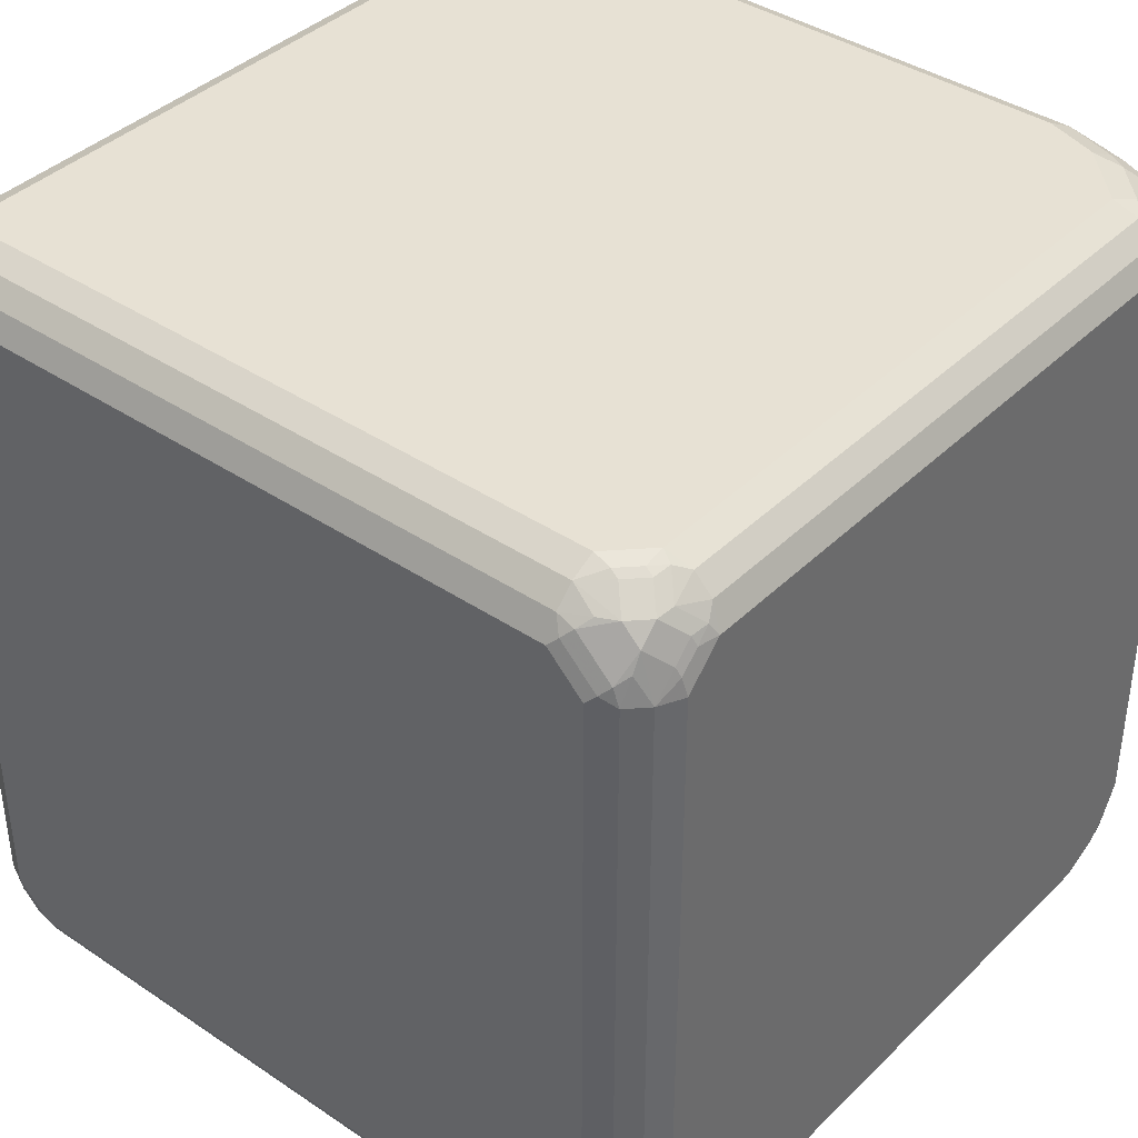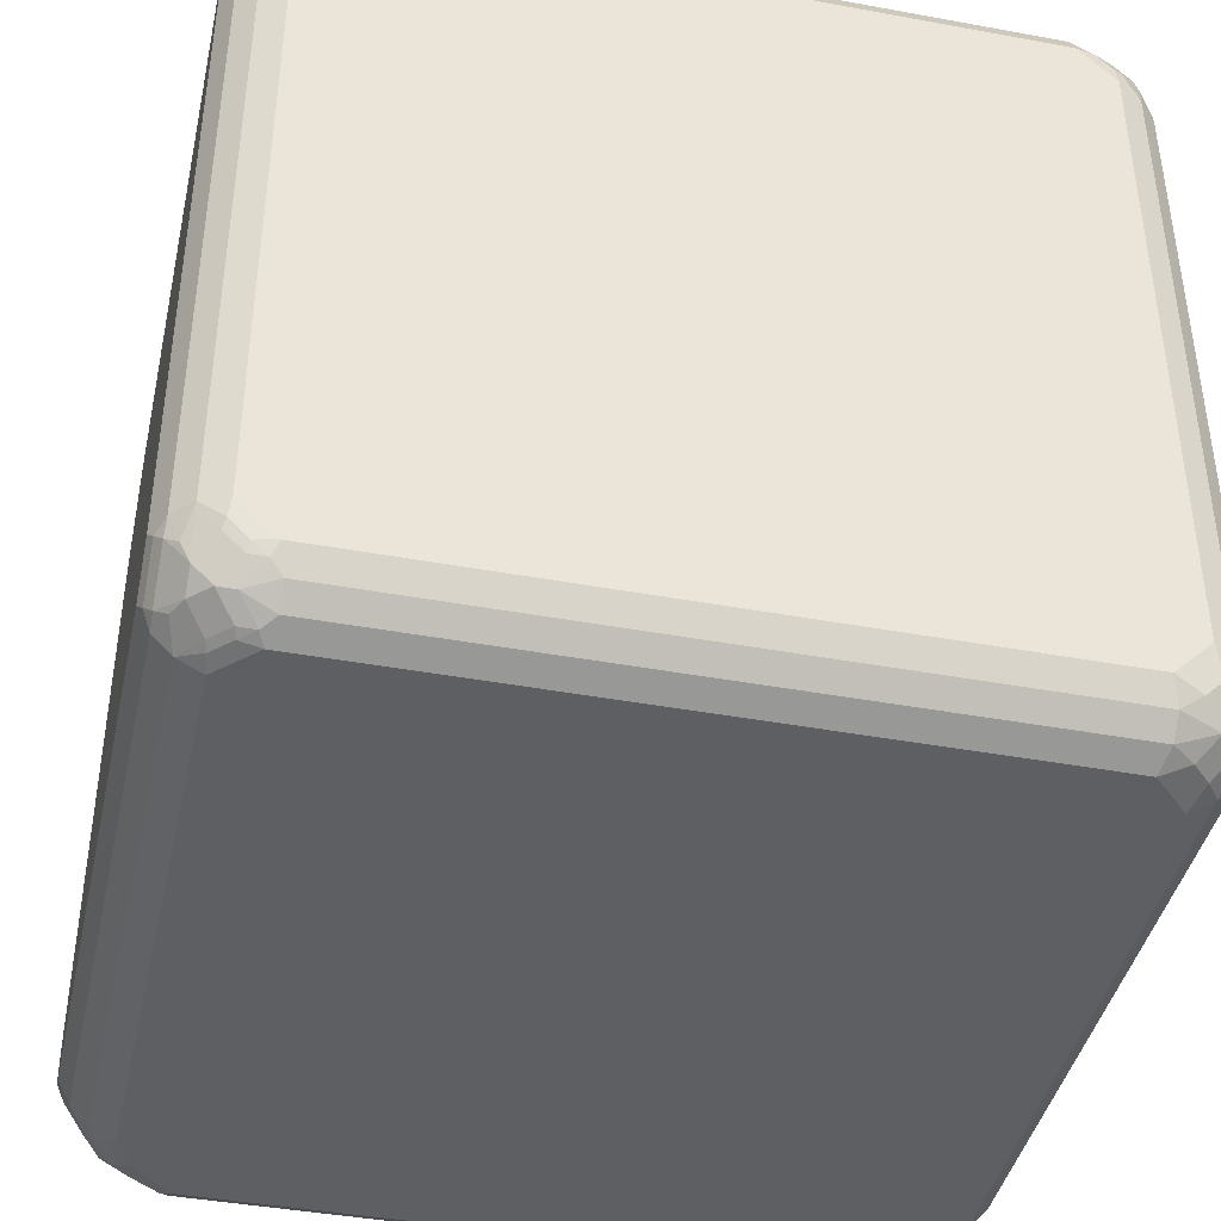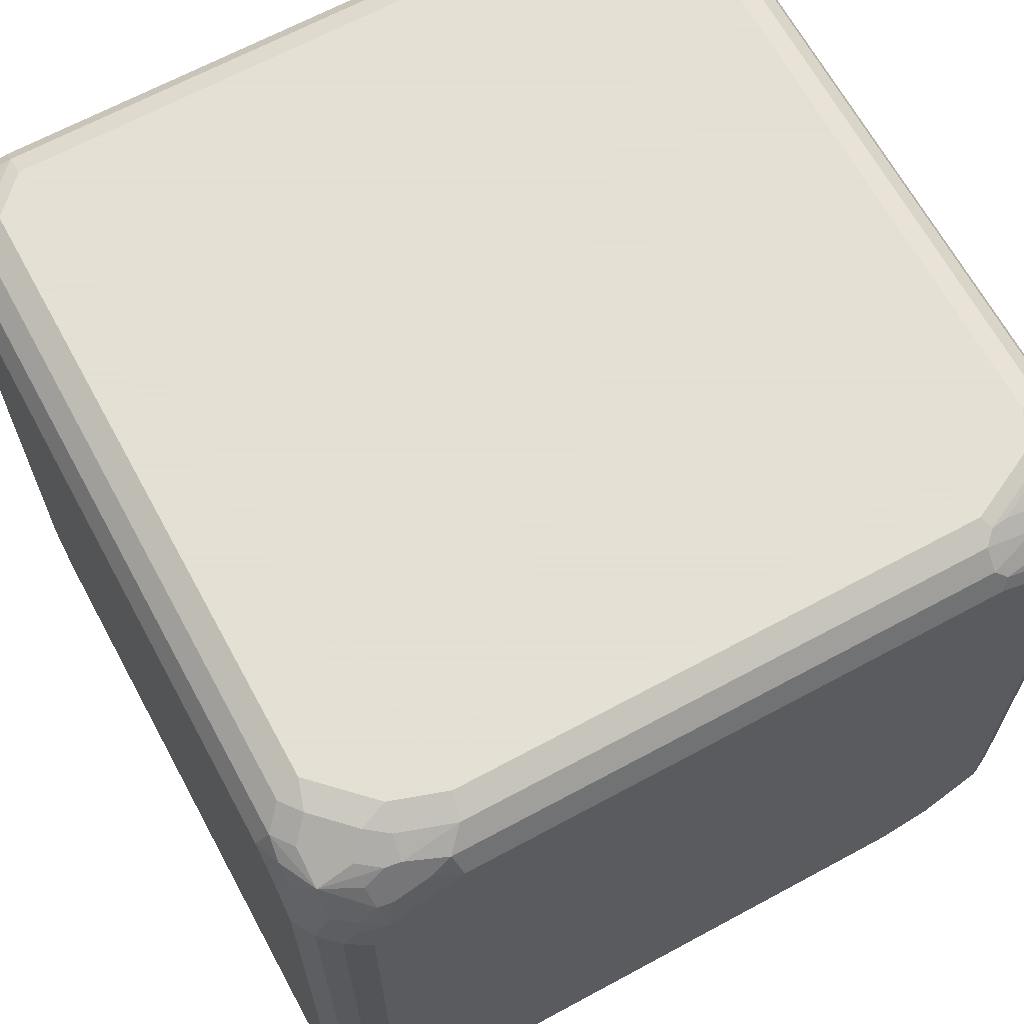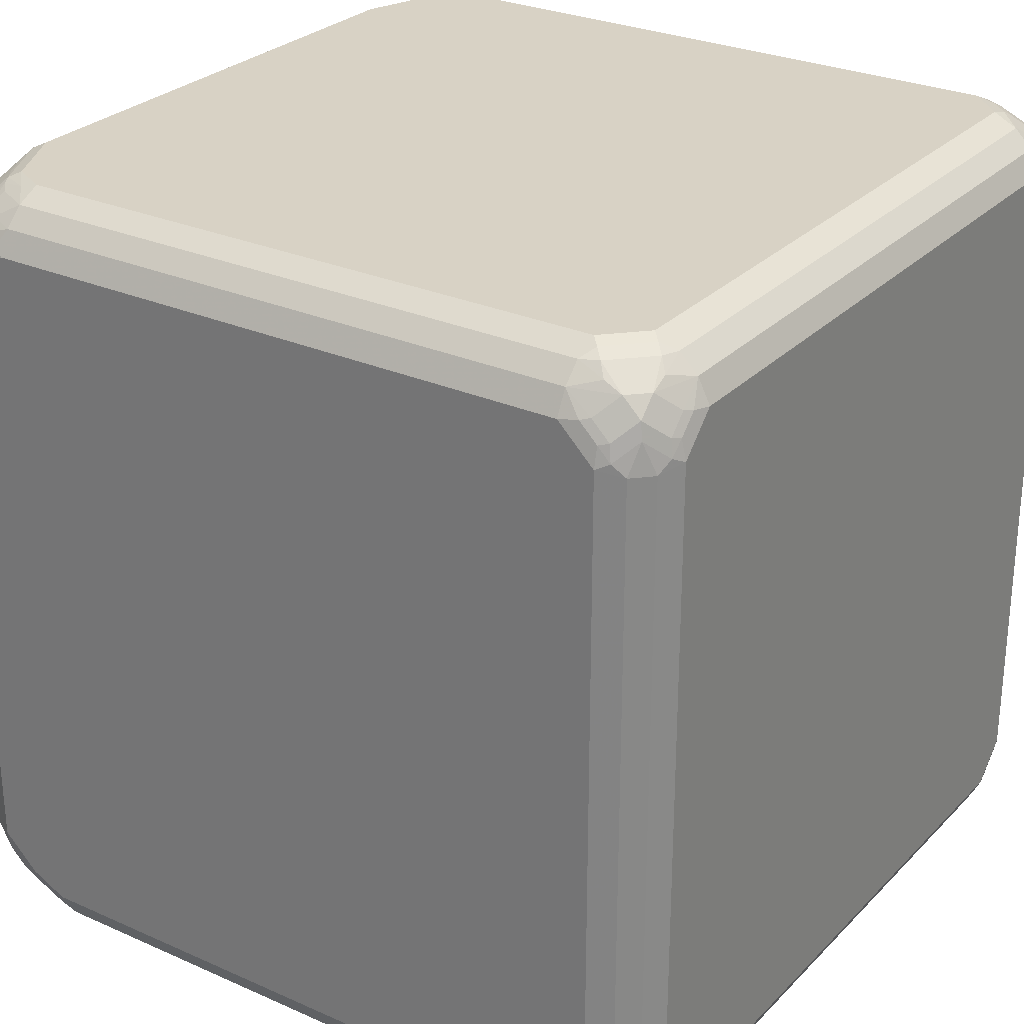
<metadata>
{"format":"obj","ext":"obj","renderer":"f3d","projection":"perspective","resolution":1024,"background":"white","views":[{"elev":39.4,"azim":-50.1,"up":"+Y"},{"elev":-41.9,"azim":-102.5,"up":"+Z"},{"elev":66.2,"azim":61.5,"up":"+Y"},{"elev":27.7,"azim":-145.9,"up":"+Y"}]}
</metadata>
<code>
v 0.4375 0.5032 0.3063
v 0.4375 0.5032 -0.3281
v 0.4156 0.5032 0.3719
v 0.4666 0.4885 0.3135
v 0.3937 0.5032 -0.4156
v 0.4666 0.4885 -0.3208
v 0.452 0.4958 -0.3354
v 0.4265 0.4921 0.4047
v 0.4448 0.4885 0.3791
v 0.35 0.5032 0.4375
v 0.4703 0.4703 0.3828
v 0.4885 0.4666 0.3354
v 0.4083 0.4958 -0.4229
v 0.3719 0.4977 -0.4402
v 0.35 0.5032 -0.4375
v 0.4666 0.4666 -0.3864
v 0.4484 0.4703 -0.4211
v 0.4885 0.4666 -0.3208
v 0.4484 0.4921 -0.3554
v 0.4265 0.4921 -0.3992
v 0.4484 0.4703 0.4265
v 0.3828 0.4921 0.4484
v 0.3573 0.4885 0.4666
v -0.3937 0.5032 0.4375
v 0.4666 0.4666 0.401
v 0.4921 0.4484 0.3609
v 0.5032 0.4375 0.3281
v 0.4484 0.4484 -0.4649
v 0.4047 0.4921 -0.432
v 0.3937 0.4885 -0.4448
v 0.35 0.4885 -0.4666
v -0.3937 0.5032 -0.4375
v 0.4703 0.4484 -0.4211
v 0.5032 0.4375 -0.3281
v 0.4958 0.452 -0.3354
v 0.4484 0.4484 0.4703
v 0.4047 0.4703 0.4703
v 0.3792 0.4666 0.4885
v -0.3864 0.4885 0.4666
v -0.4375 0.5032 0.3937
v -0.4184 0.4977 0.4375
v -0.401 0.4958 0.452
v 0.4703 0.4484 0.4265
v 0.4921 0.4265 0.4047
v 0.5032 0.3937 0.4156
v 0.4484 0.3828 -0.4977
v 0.4375 0.4156 -0.4895
v 0.4156 0.4375 -0.4895
v 0.4265 0.4484 -0.4758
v 0.4047 0.4703 -0.4649
v 0.4703 0.4047 -0.4649
v 0.4666 0.3719 -0.4885
v 0.3828 0.4703 -0.4758
v 0.35 0.4666 -0.4885
v -0.3937 0.4885 -0.4666
v -0.4047 0.4977 -0.4484
v -0.4375 0.5032 -0.3937
v 0.4921 0.4484 -0.3554
v 0.4921 0.4265 -0.3992
v 0.5032 0.4156 -0.3719
v 0.4958 0.4302 -0.3792
v 0.4047 0.4484 0.4921
v 0.4265 0.4265 0.4921
v 0.4703 0.4047 0.4703
v 0.4885 0.401 0.4448
v 0.4885 0.4229 0.4229
v 0.3719 0.4375 0.5032
v -0.3864 0.4666 0.4885
v -0.4229 0.4739 0.4739
v -0.4402 0.4977 0.4156
v -0.4666 0.4885 0.3937
v -0.4211 0.4921 0.4484
v 0.4921 0.3828 0.4484
v 0.5032 0.35 0.4375
v 0.4375 0.3719 -0.5032
v 0.4047 0.4265 -0.4977
v 0.3719 0.4593 -0.4895
v 0.4921 0.3828 -0.443
v 0.4885 0.35 -0.4666
v 0.4666 -0.3719 -0.4885
v 0.3609 0.4484 -0.4977
v 0.35 0.4375 -0.5032
v -0.3937 0.4666 -0.4885
v -0.4265 0.4758 -0.4703
v -0.4156 0.4895 -0.4593
v -0.4484 0.4977 -0.4047
v -0.4666 0.4885 -0.3937
v 0.4977 0.4156 -0.3965
v 0.5032 0.35 -0.4375
v 0.4156 0.3937 0.5032
v 0.4484 0.3828 0.4921
v 0.4666 0.3573 0.4885
v 0.4885 0.3573 0.4666
v -0.3937 0.4375 0.5032
v -0.401 0.452 0.4958
v -0.443 0.4703 0.4703
v -0.443 0.4921 0.4265
v -0.4885 0.4666 0.3937
v -0.4758 0.4703 0.4265
v -0.4649 0.4703 0.4484
v 0.5032 -0.35 0.4375
v 0.4375 -0.3719 -0.5032
v 0.3937 0.4156 -0.5032
v 0.4977 0.3719 -0.4402
v 0.4885 -0.35 -0.4666
v 0.4895 -0.3719 -0.4593
v 0.4758 -0.3828 -0.4703
v 0.443 -0.4484 -0.4703
v 0.443 -0.4047 -0.4921
v 0.4402 -0.3937 -0.4977
v -0.3937 0.4375 -0.5032
v -0.4156 0.4402 -0.4977
v -0.4265 0.443 -0.4921
v -0.4484 0.4649 -0.4703
v -0.4593 0.4895 -0.4156
v -0.4703 0.4758 -0.4265
v -0.4885 0.4666 -0.3937
v 0.5032 -0.35 -0.4375
v 0.4375 0.35 0.5032
v 0.4666 -0.3427 0.4885
v 0.4885 -0.3427 0.4666
v -0.4184 0.4375 0.4977
v -0.4375 0.3937 0.5032
v -0.4211 0.4484 0.4921
v -0.4649 0.4484 0.4703
v -0.5032 0.4375 0.3937
v -0.4977 0.4484 0.4047
v -0.4895 0.4593 0.4156
v 0.4958 -0.3573 0.452
v 0.5032 -0.3937 0.4156
v 0.3937 -0.4156 -0.5032
v 0.4977 -0.3609 -0.4484
v 0.4895 -0.4375 -0.3937
v 0.4676 -0.4156 -0.4593
v 0.443 -0.4703 -0.4265
v 0.4102 -0.4921 -0.4265
v 0.401 -0.4958 -0.4302
v 0.3992 -0.4703 -0.4703
v 0.4211 -0.4265 -0.4921
v 0.4676 -0.4375 -0.4375
v 0.4758 -0.4484 -0.4047
v 0.4666 -0.4666 -0.3937
v 0.4184 -0.4156 -0.4977
v -0.4375 0.3937 -0.5032
v -0.4375 0.4184 -0.4977
v -0.4484 0.4211 -0.4921
v -0.4703 0.443 -0.4703
v -0.4703 0.4649 -0.4484
v -0.4921 0.443 -0.4265
v -0.4977 0.4402 -0.4156
v -0.5032 0.4375 -0.3937
v 0.5032 -0.4156 -0.3719
v 0.4375 -0.35 0.5032
v 0.4739 -0.3792 0.4739
v 0.452 -0.3573 0.4958
v -0.4402 0.4156 0.4977
v -0.4375 -0.3937 0.5032
v -0.4666 0.3937 0.4885
v -0.443 0.4265 0.4921
v -0.4895 0.4156 0.4593
v -0.4758 0.4265 0.4703
v -0.5032 0.3937 0.4375
v -0.4977 0.4047 0.4484
v 0.4921 -0.3774 0.4484
v 0.4958 -0.401 0.4302
v 0.4977 -0.4184 0.3937
v 0.5032 -0.4375 0.3281
v 0.401 -0.4302 -0.4958
v 0.35 -0.4375 -0.5032
v 0.4977 -0.4265 -0.3828
v 0.4895 -0.4593 -0.3281
v 0.4229 -0.4885 -0.4156
v 0.4184 -0.4977 -0.3937
v 0.3774 -0.4921 -0.4484
v 0.3937 -0.5032 -0.4156
v 0.3573 -0.4958 -0.452
v 0.3792 -0.4739 -0.4739
v 0.3774 -0.4484 -0.4921
v 0.4666 -0.4885 -0.3281
v -0.4375 -0.3937 -0.5032
v -0.4666 0.3864 -0.4885
v -0.452 0.401 -0.4958
v -0.4739 0.4229 -0.4739
v -0.4921 0.4211 -0.4484
v -0.4977 0.4184 -0.4375
v -0.5032 0.3937 -0.4375
v 0.5032 -0.4375 -0.3063
v 0.4156 -0.3937 0.5032
v 0.4703 -0.3992 0.4703
v 0.4302 -0.401 0.4958
v 0.4484 -0.3774 0.4921
v -0.4666 -0.3937 0.4885
v -0.4484 -0.4047 0.4977
v -0.3937 -0.4375 0.5032
v -0.4885 0.3937 0.4666
v -0.5032 -0.3937 0.4375
v 0.4484 -0.443 0.4703
v 0.4921 -0.4102 0.4265
v 0.4885 -0.4229 0.4156
v 0.4977 -0.4402 0.35
v 0.4885 -0.4666 0.3281
v 0.3573 -0.452 -0.4958
v 0.3427 -0.4666 -0.4885
v -0.3937 -0.4375 -0.5032
v 0.4977 -0.4484 -0.3172
v 0.4885 -0.4666 -0.3063
v 0.4402 -0.4977 -0.35
v 0.4375 -0.5032 -0.3281
v 0.35 -0.5032 -0.4375
v 0.3427 -0.4885 -0.4666
v 0.4666 -0.4885 0.3063
v -0.4484 -0.4265 -0.4921
v -0.4666 -0.401 -0.4885
v -0.4885 0.3864 -0.4666
v -0.4958 0.401 -0.452
v -0.5032 -0.3937 -0.4375
v 0.3937 -0.4156 0.5032
v 0.4156 -0.4184 0.4977
v 0.4265 -0.4211 0.4921
v -0.4885 -0.3937 0.4666
v -0.4703 -0.4265 0.4758
v -0.4593 -0.4156 0.4895
v -0.4047 -0.4484 0.4977
v -0.3937 -0.4666 0.4885
v 0.35 -0.4375 0.5032
v -0.5032 -0.4375 0.3937
v -0.4977 -0.4156 0.4402
v 0.3937 -0.4448 0.4885
v 0.3828 -0.4758 0.4703
v 0.4156 -0.4676 0.4593
v 0.4375 -0.4676 0.4375
v 0.4484 -0.4758 0.4047
v 0.4666 -0.4666 0.3937
v 0.4703 -0.443 0.4265
v 0.4593 -0.4895 0.3281
v -0.401 -0.4666 -0.4885
v -0.4265 -0.4484 -0.4921
v 0.4375 -0.5032 0.3063
v -0.3937 -0.5032 -0.4375
v -0.401 -0.4885 -0.4666
v 0.4484 -0.4977 0.3172
v -0.4703 -0.4484 -0.4703
v -0.4885 -0.401 -0.4666
v -0.5032 -0.4375 -0.3937
v -0.4921 -0.4265 -0.4484
v 0.3719 -0.4402 0.4977
v -0.4921 -0.4265 0.443
v -0.4703 -0.4484 0.4649
v -0.4156 -0.4593 0.4895
v -0.4265 -0.4703 0.4758
v -0.3937 -0.4885 0.4666
v 0.35 -0.4666 0.4885
v -0.4885 -0.4666 0.3864
v -0.4958 -0.452 0.401
v -0.4977 -0.4375 0.4184
v 0.35 -0.4885 0.4666
v 0.3719 -0.4895 0.4593
v 0.4375 -0.4895 0.3937
v -0.4484 -0.4703 -0.4703
v 0.4156 -0.5032 0.3719
v -0.4375 -0.5032 -0.3937
v -0.4265 -0.4921 -0.4484
v 0.4265 -0.4977 0.3828
v -0.4703 -0.4703 -0.4484
v -0.4921 -0.4484 -0.4265
v -0.4885 -0.4666 -0.401
v -0.4921 -0.4484 0.4211
v -0.4703 -0.4703 0.443
v -0.4484 -0.4703 0.4649
v -0.4265 -0.4921 0.443
v -0.4156 -0.4977 0.4402
v -0.3937 -0.5032 0.4375
v -0.4666 -0.4885 0.3864
v -0.4739 -0.4739 0.4229
v 0.35 -0.5032 0.4375
v 0.3609 -0.4977 0.4484
v -0.4484 -0.4921 -0.4265
v -0.4375 -0.5032 0.3937
v -0.4666 -0.4885 -0.401
v -0.4484 -0.4921 0.4211
v -0.4375 -0.4977 0.4184
v -0.452 -0.4958 0.401
f 1 2 5
f 1 5 15
f 1 15 32
f 1 32 57
f 1 57 40
f 1 40 24
f 1 24 10
f 1 10 3
f 1 3 9
f 1 9 4
f 1 4 6
f 1 6 2
f 2 6 7
f 2 7 13
f 2 13 5
f 3 8 9
f 3 10 22
f 3 22 8
f 4 11 12
f 4 12 18
f 4 18 6
f 4 9 11
f 5 13 14
f 5 14 15
f 6 16 17
f 6 17 7
f 6 18 16
f 7 17 19
f 7 19 20
f 7 20 13
f 8 21 25
f 8 25 11
f 8 11 9
f 8 22 37
f 8 37 36
f 8 36 21
f 10 23 22
f 10 24 39
f 10 39 23
f 11 25 43
f 11 43 66
f 11 66 44
f 11 44 26
f 11 26 12
f 12 26 27
f 12 27 34
f 12 34 18
f 13 20 17
f 13 17 28
f 13 28 29
f 13 29 14
f 14 29 30
f 14 30 31
f 14 31 15
f 15 31 55
f 15 55 32
f 16 18 33
f 16 33 17
f 17 20 19
f 17 33 28
f 18 34 35
f 18 35 33
f 21 36 25
f 22 23 38
f 22 38 37
f 23 39 68
f 23 68 38
f 24 40 70
f 24 70 41
f 24 41 42
f 24 42 39
f 25 36 43
f 26 44 45
f 26 45 27
f 27 45 74
f 27 74 101
f 27 101 130
f 27 130 167
f 27 167 187
f 27 187 152
f 27 152 118
f 27 118 89
f 27 89 60
f 27 60 34
f 28 46 47
f 28 47 48
f 28 48 49
f 28 49 53
f 28 53 50
f 28 50 29
f 28 33 59
f 28 59 78
f 28 78 51
f 28 51 52
f 28 52 46
f 29 50 30
f 30 50 53
f 30 53 31
f 31 53 54
f 31 54 83
f 31 83 55
f 32 55 56
f 32 56 86
f 32 86 57
f 33 35 58
f 33 58 59
f 34 60 61
f 34 61 35
f 35 61 59
f 35 59 58
f 36 37 38
f 36 38 62
f 36 62 63
f 36 63 91
f 36 91 92
f 36 92 64
f 36 64 65
f 36 65 66
f 36 66 43
f 38 67 62
f 38 68 94
f 38 94 67
f 39 42 69
f 39 69 68
f 40 57 87
f 40 87 71
f 40 71 70
f 41 70 97
f 41 97 72
f 41 72 42
f 42 72 96
f 42 96 69
f 44 66 45
f 45 66 65
f 45 65 73
f 45 73 74
f 46 75 103
f 46 103 76
f 46 76 48
f 46 48 47
f 46 52 75
f 48 76 81
f 48 81 77
f 48 77 53
f 48 53 49
f 51 78 79
f 51 79 52
f 52 79 105
f 52 105 80
f 52 80 102
f 52 102 75
f 53 77 54
f 54 77 81
f 54 81 82
f 54 82 111
f 54 111 83
f 55 83 84
f 55 84 85
f 55 85 56
f 56 85 115
f 56 115 86
f 57 86 87
f 59 61 88
f 59 88 104
f 59 104 78
f 60 89 104
f 60 104 88
f 60 88 61
f 62 67 90
f 62 90 63
f 63 90 119
f 63 119 91
f 64 92 93
f 64 93 73
f 64 73 65
f 67 94 123
f 67 123 157
f 67 157 194
f 67 194 225
f 67 225 217
f 67 217 188
f 67 188 153
f 67 153 119
f 67 119 90
f 68 69 95
f 68 95 94
f 69 96 124
f 69 124 95
f 70 71 97
f 71 87 117
f 71 117 98
f 71 98 99
f 71 99 100
f 71 100 97
f 72 97 100
f 72 100 96
f 73 93 74
f 74 93 121
f 74 121 101
f 75 102 131
f 75 131 169
f 75 169 204
f 75 204 180
f 75 180 144
f 75 144 111
f 75 111 82
f 75 82 103
f 76 103 82
f 76 82 81
f 78 104 79
f 79 104 89
f 79 89 118
f 79 118 105
f 80 105 106
f 80 106 107
f 80 107 108
f 80 108 109
f 80 109 110
f 80 110 102
f 83 111 112
f 83 112 113
f 83 113 114
f 83 114 84
f 84 114 85
f 85 114 148
f 85 148 115
f 86 115 87
f 87 115 116
f 87 116 117
f 91 119 92
f 92 120 121
f 92 121 93
f 92 119 153
f 92 153 120
f 94 95 122
f 94 122 156
f 94 156 123
f 95 124 122
f 96 100 125
f 96 125 159
f 96 159 124
f 98 117 151
f 98 151 126
f 98 126 127
f 98 127 128
f 98 128 99
f 99 128 100
f 100 128 160
f 100 160 125
f 101 121 129
f 101 129 165
f 101 165 130
f 102 110 143
f 102 143 131
f 105 118 132
f 105 132 106
f 106 132 170
f 106 170 133
f 106 133 140
f 106 140 134
f 106 134 108
f 106 108 107
f 108 135 136
f 108 136 137
f 108 137 138
f 108 138 178
f 108 178 139
f 108 139 109
f 108 134 140
f 108 140 133
f 108 133 141
f 108 141 142
f 108 142 135
f 109 139 143
f 109 143 110
f 111 144 145
f 111 145 112
f 112 145 146
f 112 146 113
f 113 146 147
f 113 147 114
f 114 147 148
f 115 148 116
f 116 148 117
f 117 149 150
f 117 150 151
f 117 148 149
f 118 152 170
f 118 170 132
f 120 154 121
f 120 153 155
f 120 155 154
f 121 154 129
f 122 124 159
f 122 159 156
f 123 156 158
f 123 158 192
f 123 192 157
f 125 160 161
f 125 161 158
f 125 158 159
f 126 151 186
f 126 186 216
f 126 216 244
f 126 244 226
f 126 226 196
f 126 196 162
f 126 162 163
f 126 163 127
f 127 163 160
f 127 160 128
f 129 154 189
f 129 189 164
f 129 164 165
f 130 165 166
f 130 166 200
f 130 200 167
f 131 143 168
f 131 168 202
f 131 202 169
f 133 170 205
f 133 205 171
f 133 171 179
f 133 179 142
f 133 142 141
f 135 172 136
f 135 142 172
f 136 172 173
f 136 173 137
f 137 174 138
f 137 173 175
f 137 175 209
f 137 209 176
f 137 176 174
f 138 174 176
f 138 176 177
f 138 177 202
f 138 202 178
f 139 178 202
f 139 202 168
f 139 168 143
f 142 179 172
f 144 180 213
f 144 213 181
f 144 181 182
f 144 182 145
f 145 182 146
f 146 182 183
f 146 183 147
f 147 183 215
f 147 215 184
f 147 184 149
f 147 149 148
f 149 184 185
f 149 185 150
f 150 185 186
f 150 186 151
f 152 187 205
f 152 205 170
f 153 188 190
f 153 190 155
f 154 155 191
f 154 191 189
f 155 190 219
f 155 219 191
f 156 159 158
f 157 192 193
f 157 193 223
f 157 223 194
f 158 161 195
f 158 195 220
f 158 220 192
f 160 195 161
f 160 163 195
f 162 195 163
f 162 196 220
f 162 220 195
f 164 189 165
f 165 189 197
f 165 197 198
f 165 198 166
f 166 198 199
f 166 199 201
f 166 201 200
f 167 200 201
f 167 201 206
f 167 206 187
f 169 202 203
f 169 203 236
f 169 236 204
f 171 206 179
f 171 205 206
f 172 179 207
f 172 207 173
f 173 207 208
f 173 208 175
f 175 208 238
f 175 238 260
f 175 260 275
f 175 275 272
f 175 272 278
f 175 278 261
f 175 261 239
f 175 239 209
f 176 209 210
f 176 210 177
f 177 210 203
f 177 203 202
f 179 206 201
f 179 201 211
f 179 211 238
f 179 238 208
f 179 208 207
f 180 204 237
f 180 237 212
f 180 212 213
f 181 213 243
f 181 243 214
f 181 214 183
f 181 183 182
f 183 214 215
f 184 215 185
f 185 215 186
f 186 215 214
f 186 214 243
f 186 243 216
f 187 206 205
f 188 217 218
f 188 218 190
f 189 191 219
f 189 219 197
f 190 218 219
f 192 220 221
f 192 221 222
f 192 222 193
f 193 222 249
f 193 249 223
f 194 223 224
f 194 224 252
f 194 252 225
f 196 226 255
f 196 255 227
f 196 227 220
f 197 219 228
f 197 228 252
f 197 252 229
f 197 229 257
f 197 257 230
f 197 230 231
f 197 231 258
f 197 258 232
f 197 232 233
f 197 233 234
f 197 234 198
f 198 234 199
f 199 234 233
f 199 233 201
f 201 233 258
f 201 258 235
f 201 235 211
f 203 210 240
f 203 240 236
f 204 236 237
f 209 239 240
f 209 240 210
f 211 235 241
f 211 241 238
f 212 237 259
f 212 259 242
f 212 242 213
f 213 242 243
f 216 243 245
f 216 245 265
f 216 265 244
f 217 225 246
f 217 246 218
f 218 228 219
f 218 246 252
f 218 252 228
f 220 227 247
f 220 247 248
f 220 248 221
f 221 248 222
f 222 248 269
f 222 269 249
f 223 249 224
f 224 249 250
f 224 250 251
f 224 251 256
f 224 256 252
f 225 252 246
f 226 244 266
f 226 266 253
f 226 253 254
f 226 254 255
f 227 255 267
f 227 267 247
f 229 252 256
f 229 256 257
f 230 257 258
f 230 258 231
f 232 258 233
f 235 258 263
f 235 263 241
f 236 240 259
f 236 259 237
f 238 241 263
f 238 263 260
f 239 261 277
f 239 277 262
f 239 262 240
f 240 262 259
f 242 264 265
f 242 265 245
f 242 245 243
f 242 259 264
f 244 265 266
f 247 267 268
f 247 268 248
f 248 268 269
f 249 269 250
f 250 269 251
f 251 269 270
f 251 270 271
f 251 271 272
f 251 272 275
f 251 275 256
f 253 273 274
f 253 274 254
f 253 266 279
f 253 279 273
f 254 274 268
f 254 268 267
f 254 267 255
f 256 275 276
f 256 276 257
f 257 276 263
f 257 263 258
f 259 262 277
f 259 277 264
f 260 263 276
f 260 276 275
f 261 278 273
f 261 273 279
f 261 279 277
f 264 279 266
f 264 266 265
f 264 277 279
f 268 274 282
f 268 282 280
f 268 280 270
f 268 270 269
f 270 280 281
f 270 281 271
f 271 281 278
f 271 278 272
f 273 278 282
f 273 282 274
f 278 281 282
f 280 282 281

</code>
